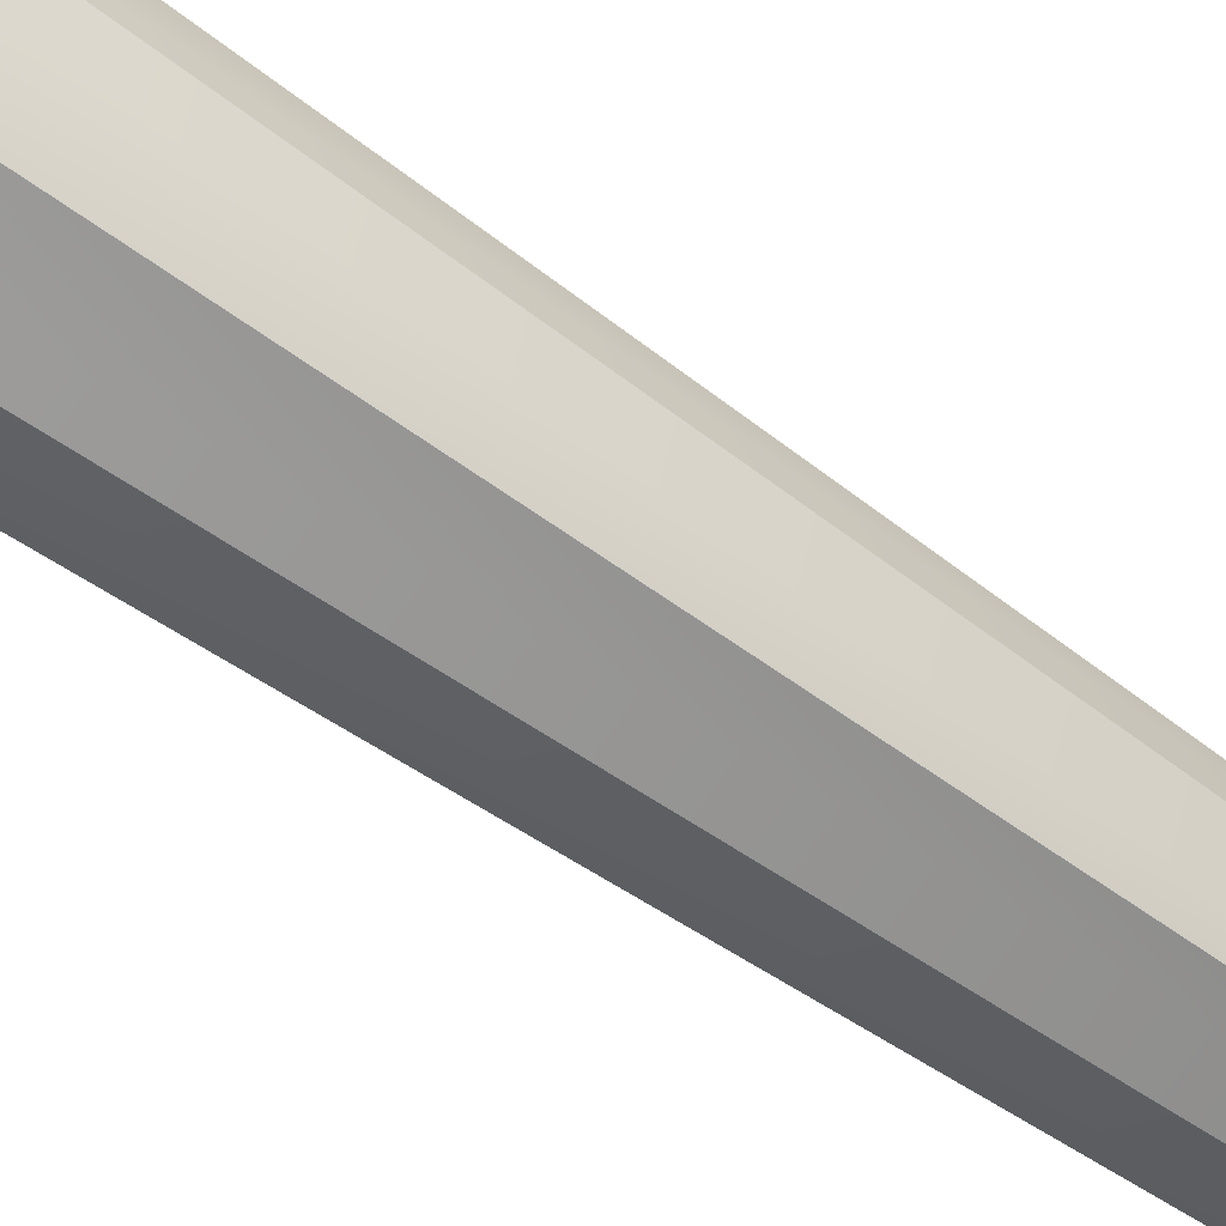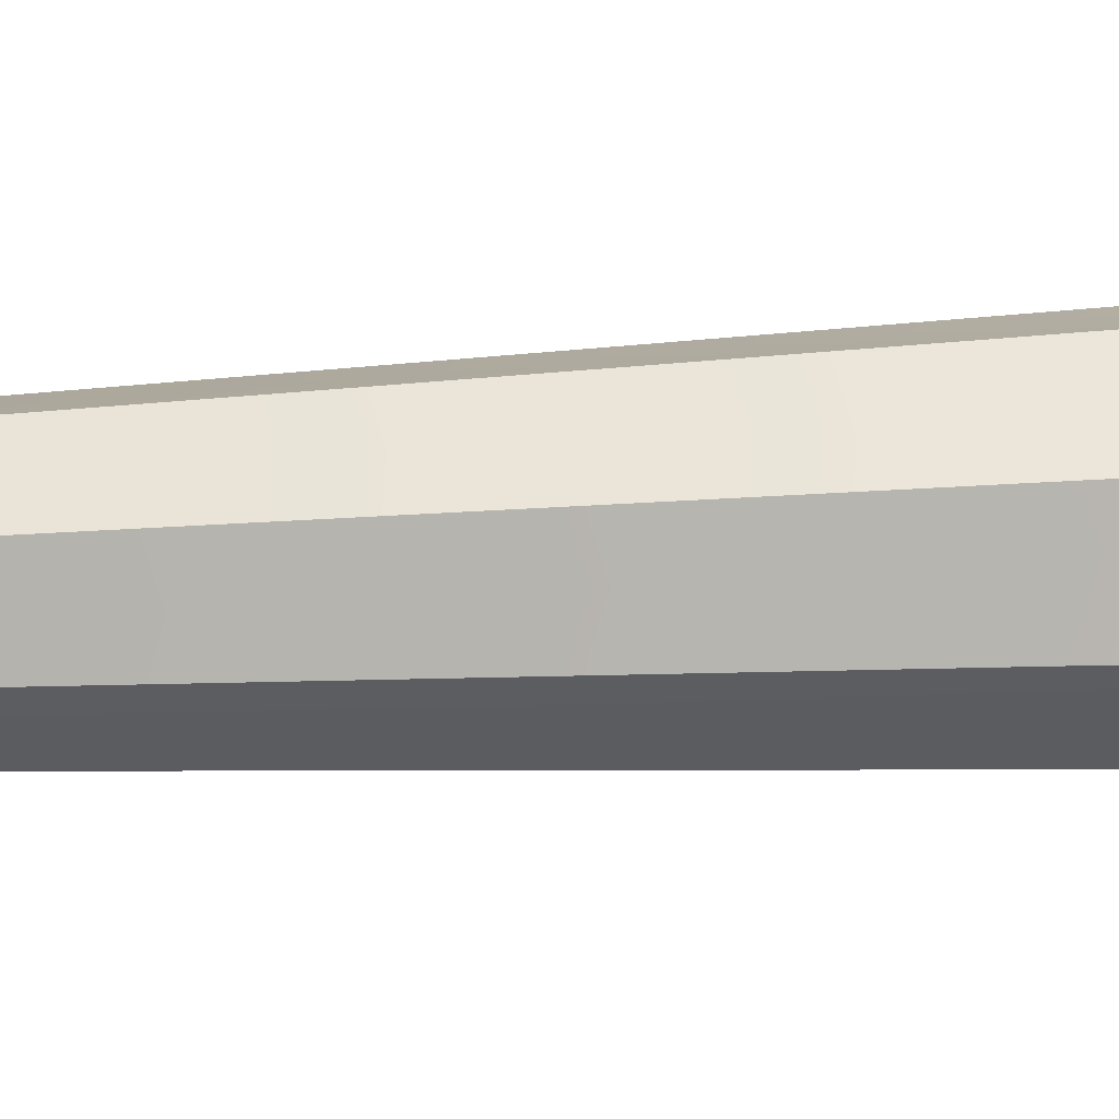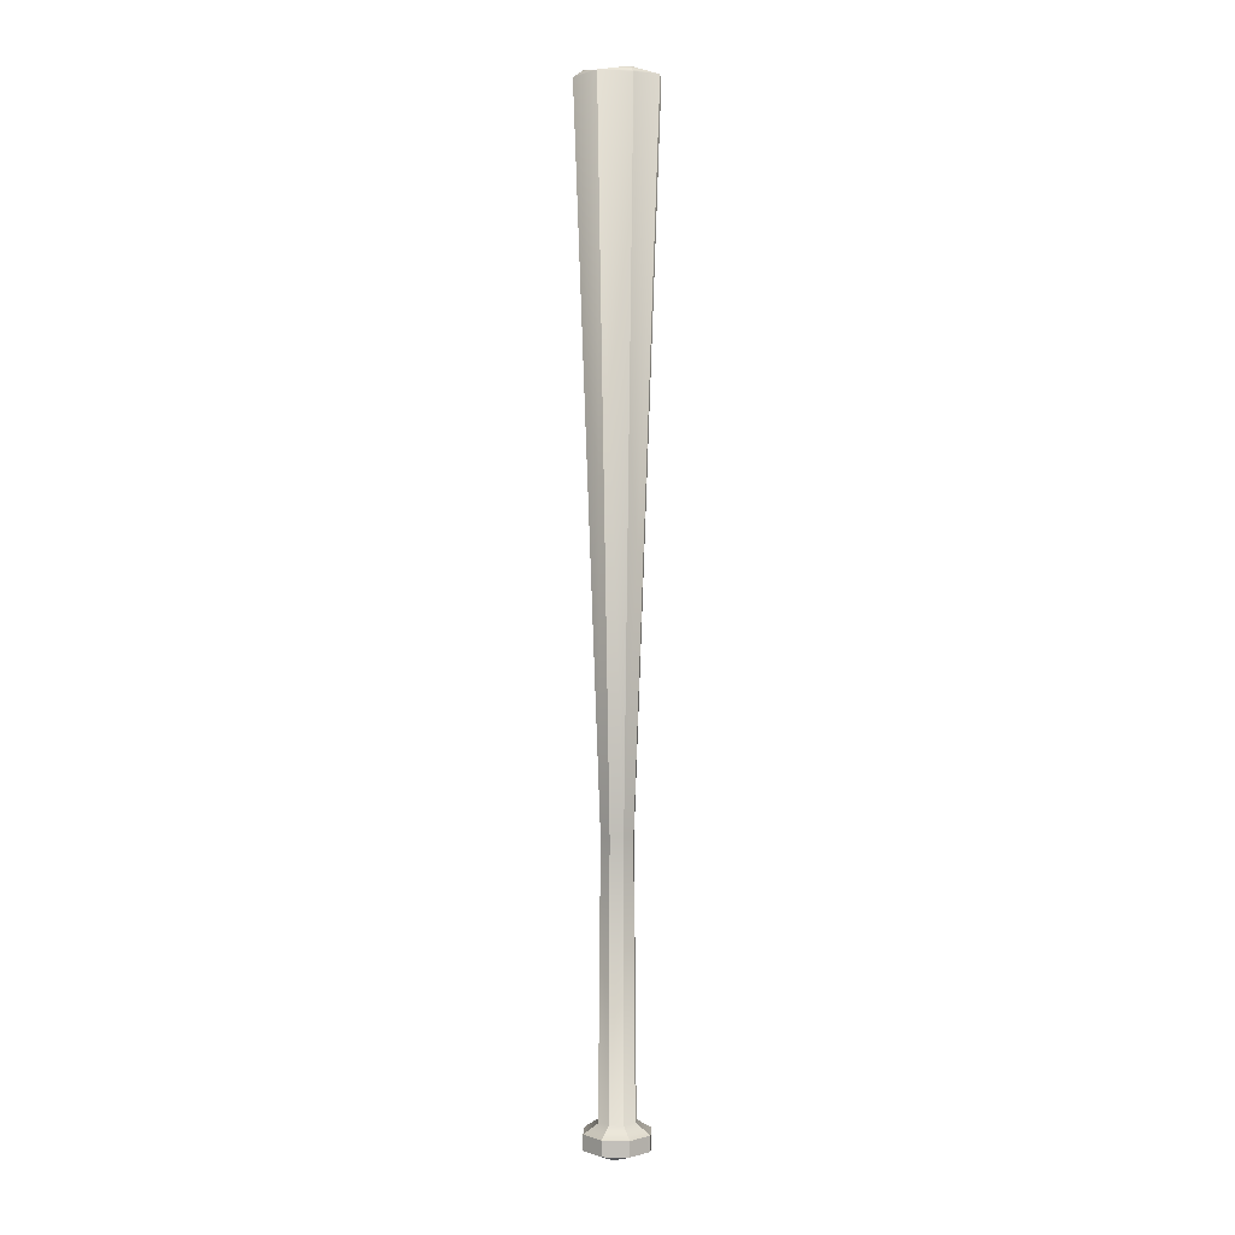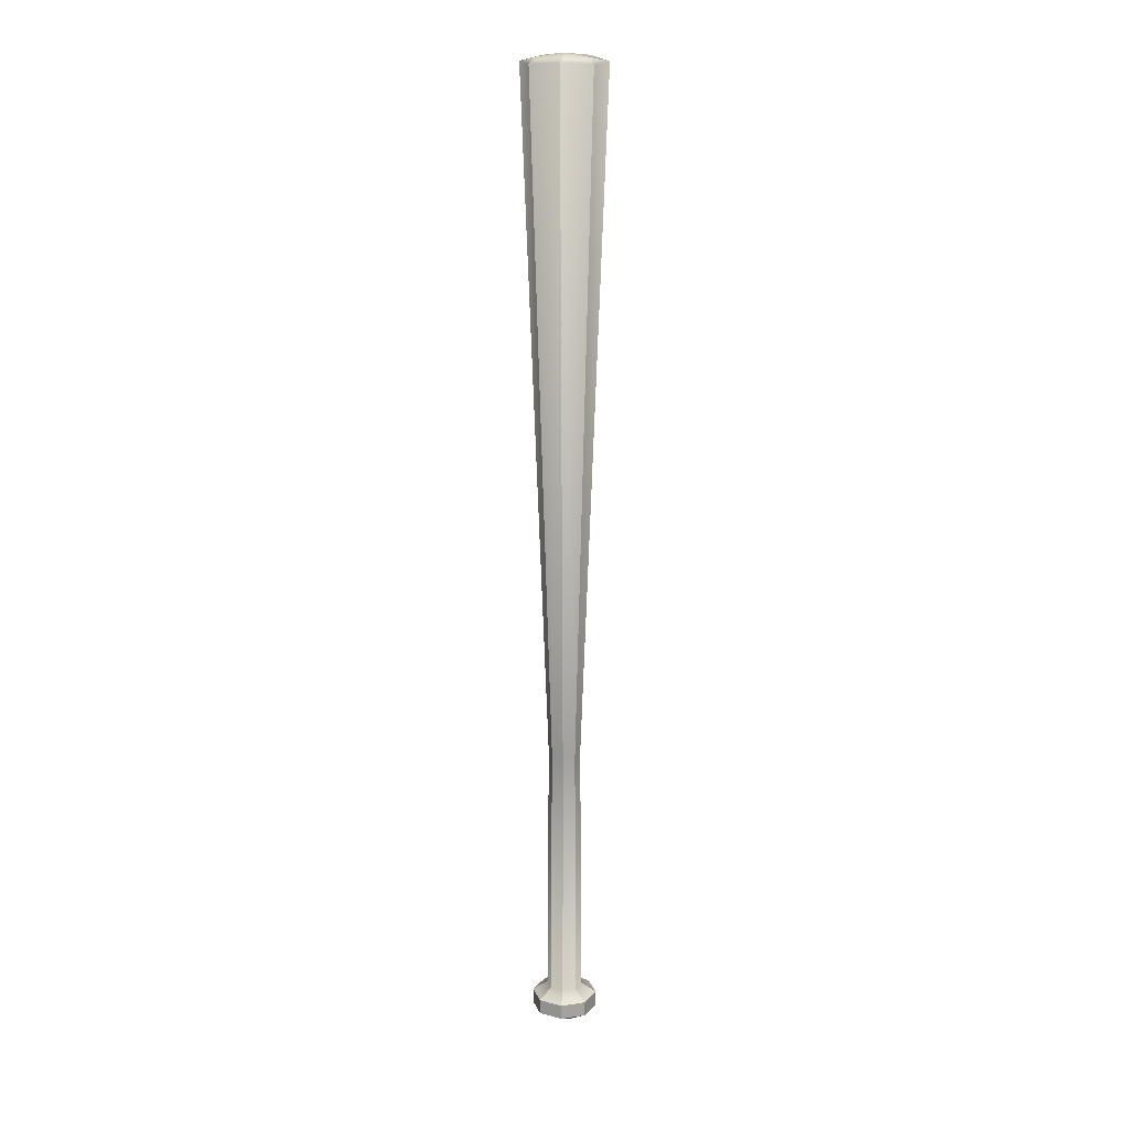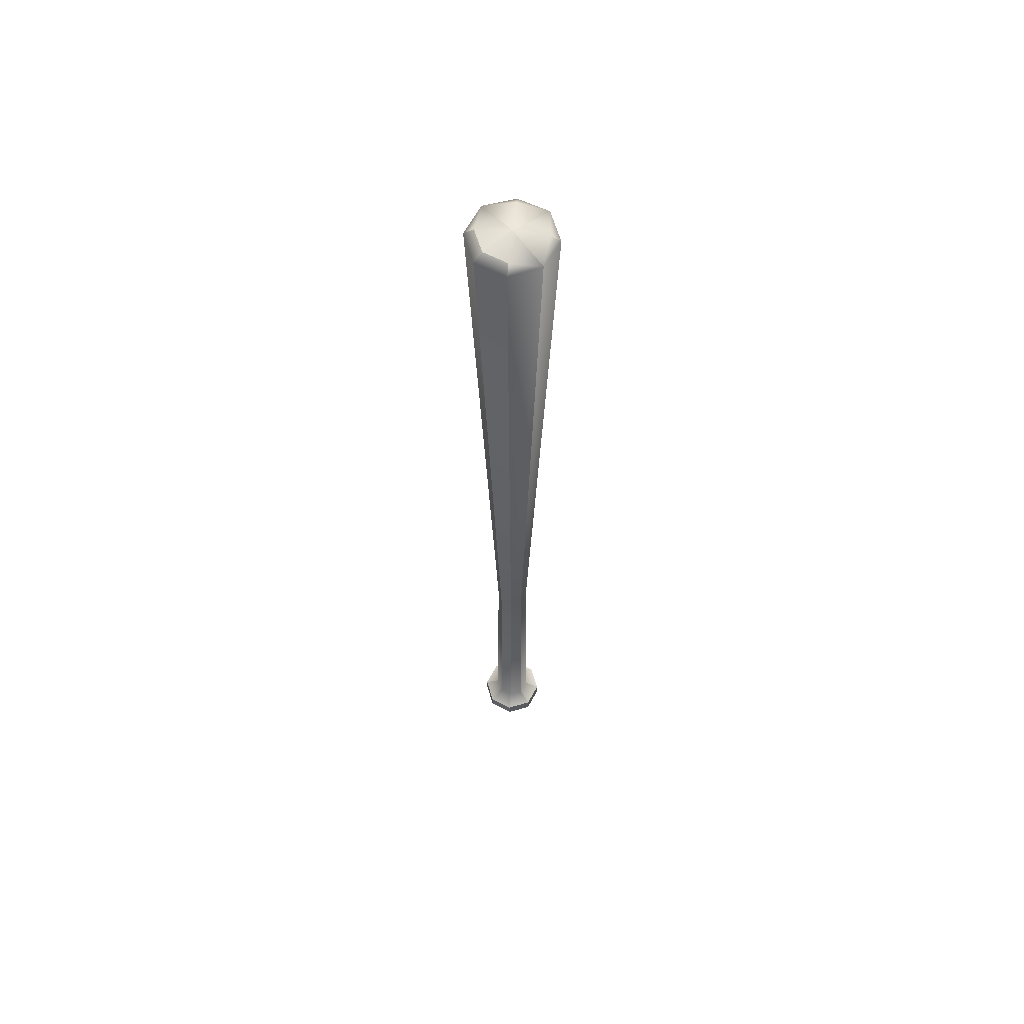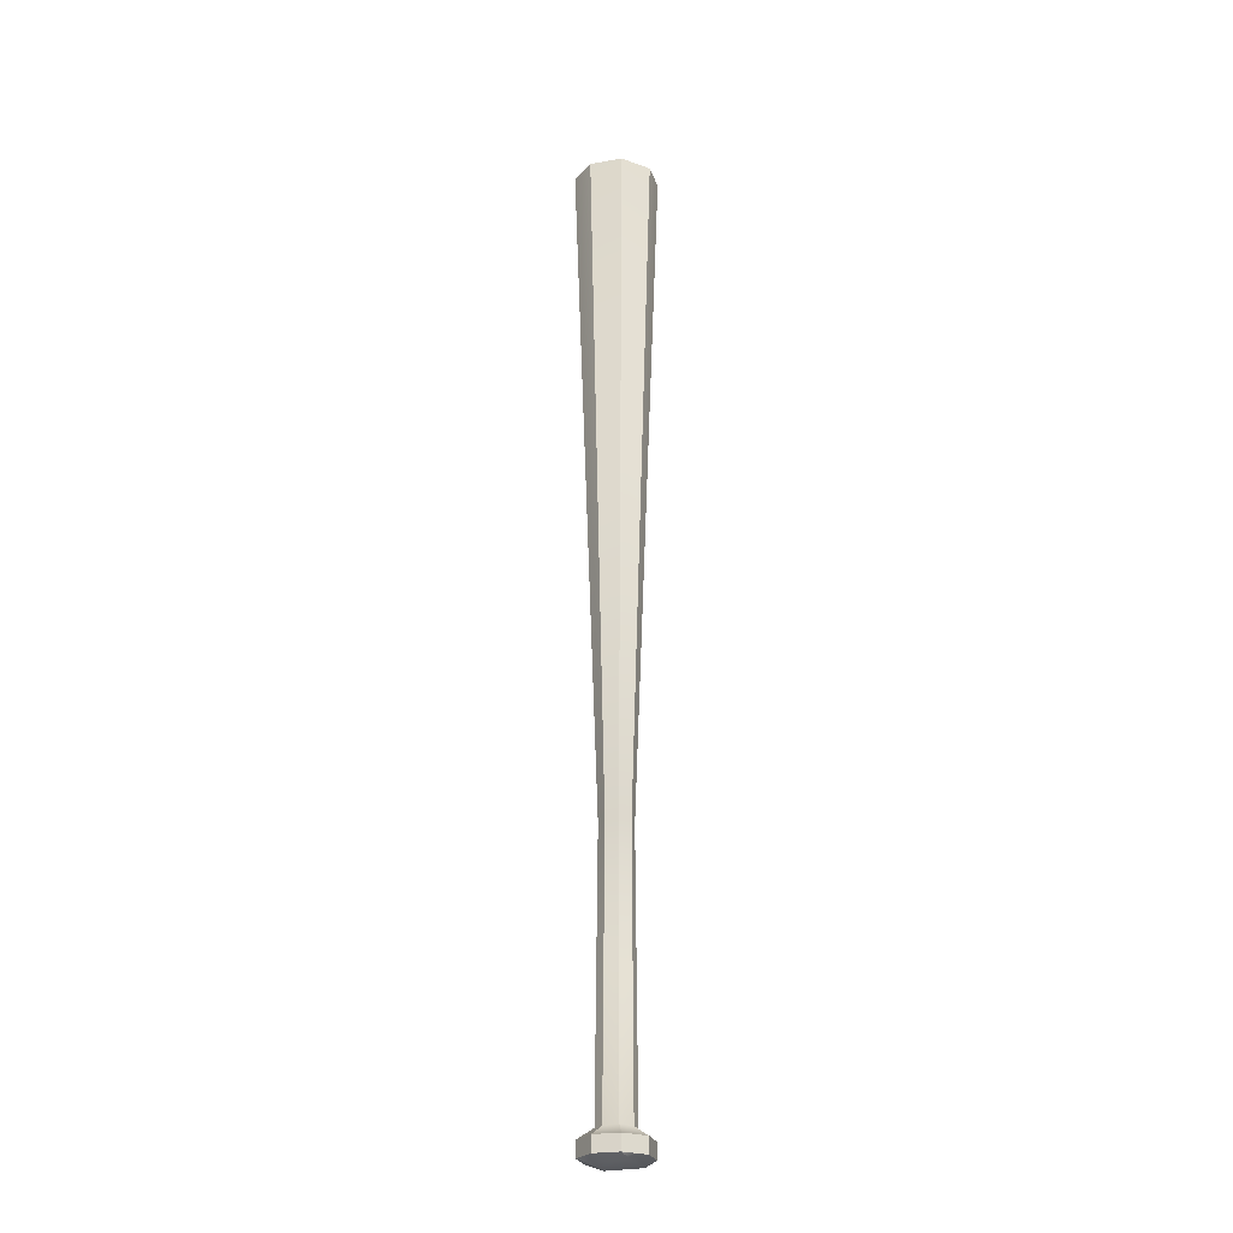
<metadata>
{"format":"obj","ext":"obj","renderer":"f3d","projection":"perspective","resolution":1024,"background":"white","views":[{"elev":-45.8,"azim":-131.9,"up":"+Z"},{"elev":-13.6,"azim":99.9,"up":"+Z"},{"elev":2.7,"azim":-64.8,"up":"+Y"},{"elev":16.6,"azim":-84.4,"up":"+Y"},{"elev":60.9,"azim":140.8,"up":"+Y"},{"elev":-25.4,"azim":83.0,"up":"+Y"}]}
</metadata>
<code>
o BaseBall_Bat_01
v 0.1606 0.04787 -0.1606
v 0.1606 0.1505 -0.1606
v 0.2271 0.1505 0
v 0.2271 0.04787 0
v 0.1606 0.04787 0.1606
v 0.1606 0.1505 0.1606
v 0 0.1505 0.2271
v 0 0.04787 0.2271
v -0.1606 0.04787 0.1606
v -0.1606 0.1505 0.1606
v -0.2271 0.1505 0
v -0.2271 0.04787 0
v -0.1606 0.04787 -0.1606
v -0.1606 0.1505 -0.1606
v 0 0.1505 -0.2271
v 0 0.04787 -0.2271
v 0.002118 0.2196 -0.1234
v 0.08988 0.2149 -0.08655
v 0.1218 0.2214 0
v 0.08973 0.2128 0.08973
v -0.002118 0.2196 0.1234
v -0.08988 0.2149 0.08655
v -0.1218 0.2214 0
v -0.08973 0.2128 -0.08973
v 0.1107 2.005 0
v 0.2886 6.625 1e-06
v 0.2024 6.627 0.2024
v 0.07829 2.004 0.07829
v 0.001216 2.002 0.1095
v 0 6.641 0.285
v -0.2024 6.627 0.2024
v -0.078 2.006 0.08008
v -0.1107 2.005 0
v -0.285 6.641 1e-06
v -0.2024 6.627 -0.2024
v -0.07829 2.004 -0.07829
v 0.078 2.006 -0.08008
v 0.2024 6.627 -0.2024
v 0 6.641 -0.285
v -0.001216 2.002 -0.1095
v 0.1576 6.672 -0.1576
v 0.2229 6.672 1e-06
v 0.1576 6.672 0.1576
v -0.1576 6.672 0.1576
v -0.1576 6.672 -0.1576
v -0 6.693 1e-06
v 0.1687 0.01789 -0.05369
v 0.05264 0.01617 0.1654
v -0.1654 0.01617 0.05264
v -0.05264 0.01617 -0.1654
f 43 30 27
f 44 34 31
f 45 39 35
f 39 41 38
f 30 44 31
f 34 45 35
f 46 45 34
f 41 46 42
f 43 46 30
f 44 46 34
f 45 46 39
f 46 41 39
f 46 43 42
f 46 44 30
f 48 49 47
f 49 50 47
f 8 5 6 7
f 12 9 10 11
f 16 13 14 15
f 1 16 15 2
f 5 4 3 6
f 9 8 7 10
f 13 12 11 14
f 18 2 15 17
f 20 6 3 19
f 22 10 7 21
f 24 14 11 23
f 3 2 18 19
f 7 6 20 21
f 11 10 22 23
f 15 14 24 17
f 28 25 26 27
f 32 29 30 31
f 36 33 34 35
f 26 25 37 38
f 30 29 28 27
f 34 33 32 31
f 39 40 36 35
f 37 40 39 38
f 26 38 41 42
f 43 27 26 42
f 4 1 2 3
f 50 16 1 47
f 1 4 47
f 5 8 48
f 9 12 49
f 13 16 50
f 47 4 5 48
f 48 8 9 49
f 49 12 13 50
f 19 18 37 25
f 21 20 28 29
f 23 22 32 33
f 17 24 36 40
f 18 17 40 37
f 28 20 19 25
f 22 21 29 32
f 36 24 23 33

</code>
